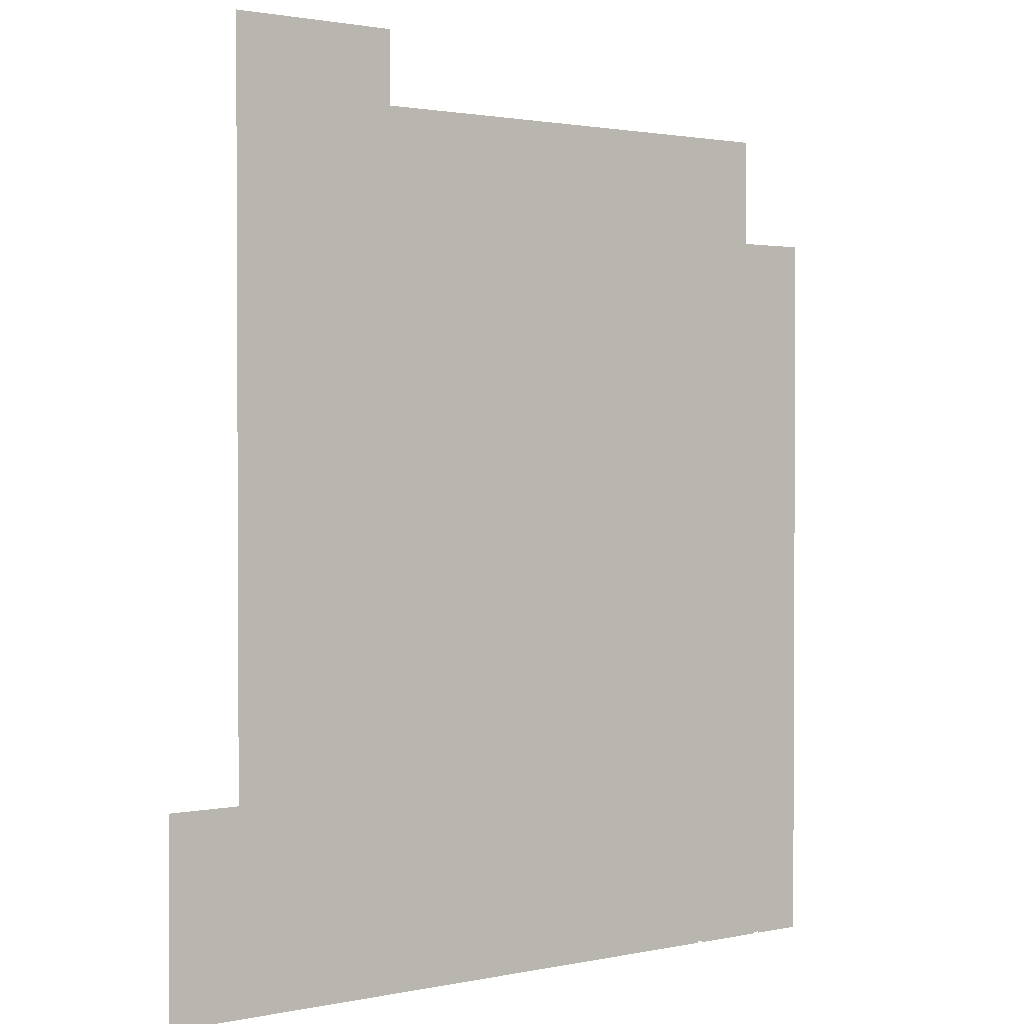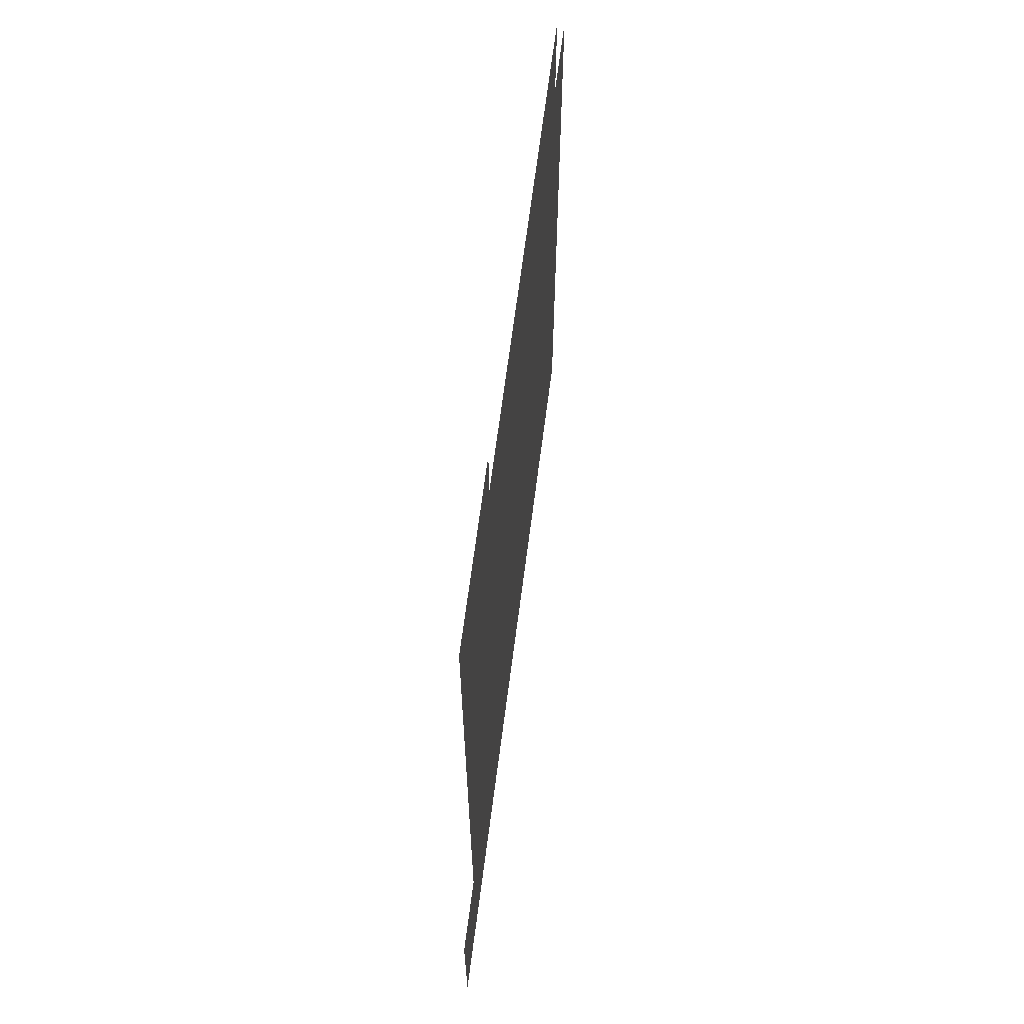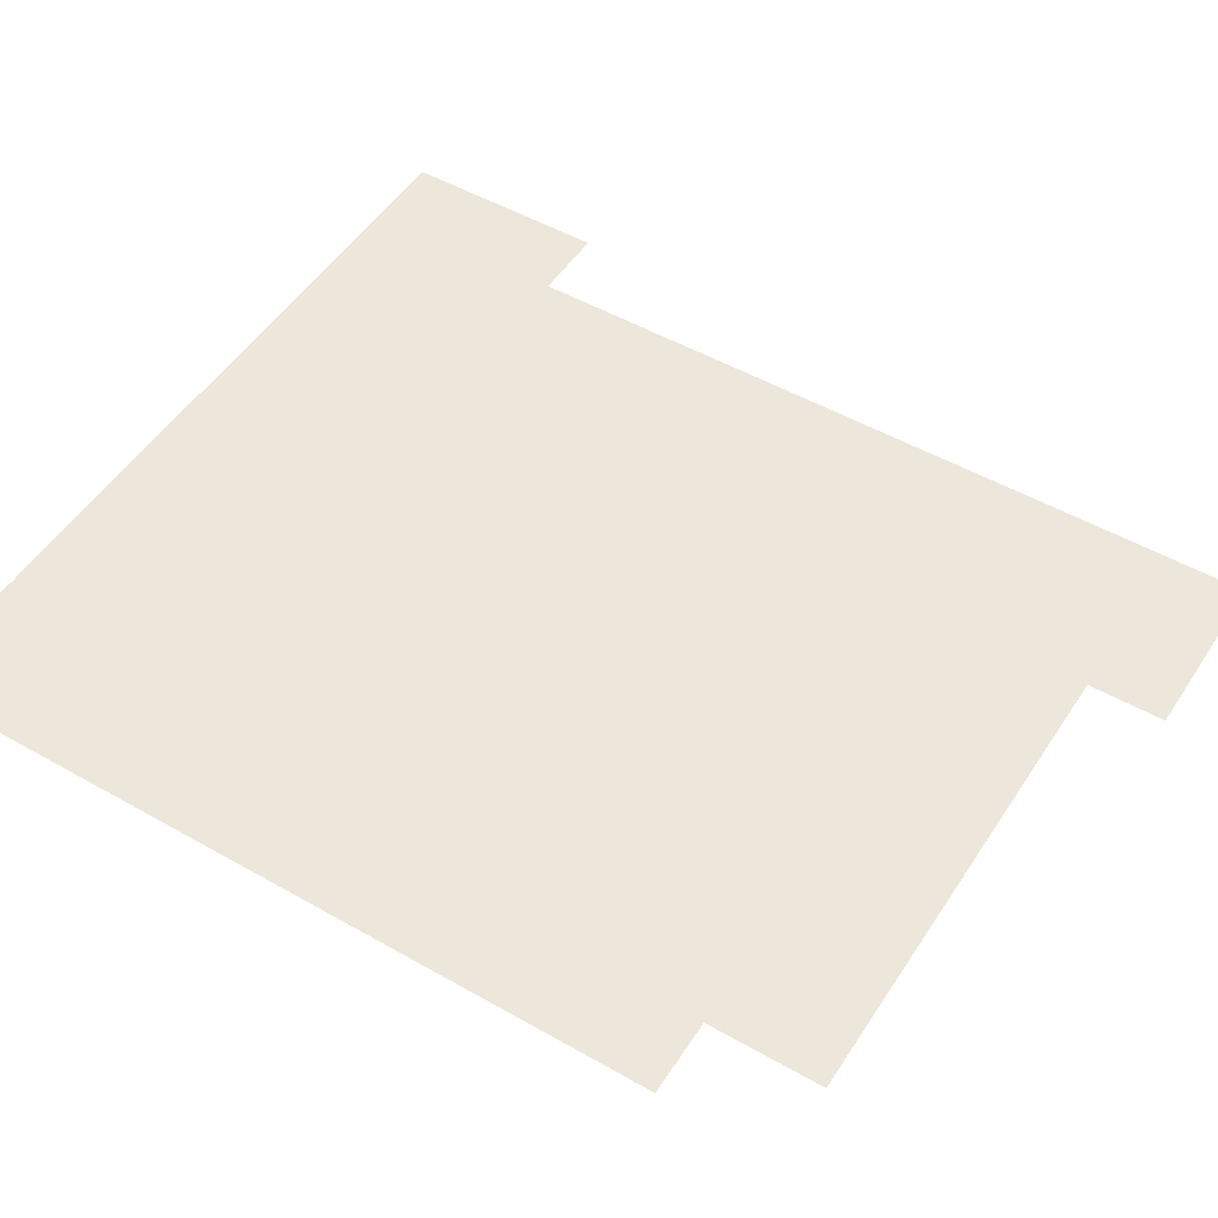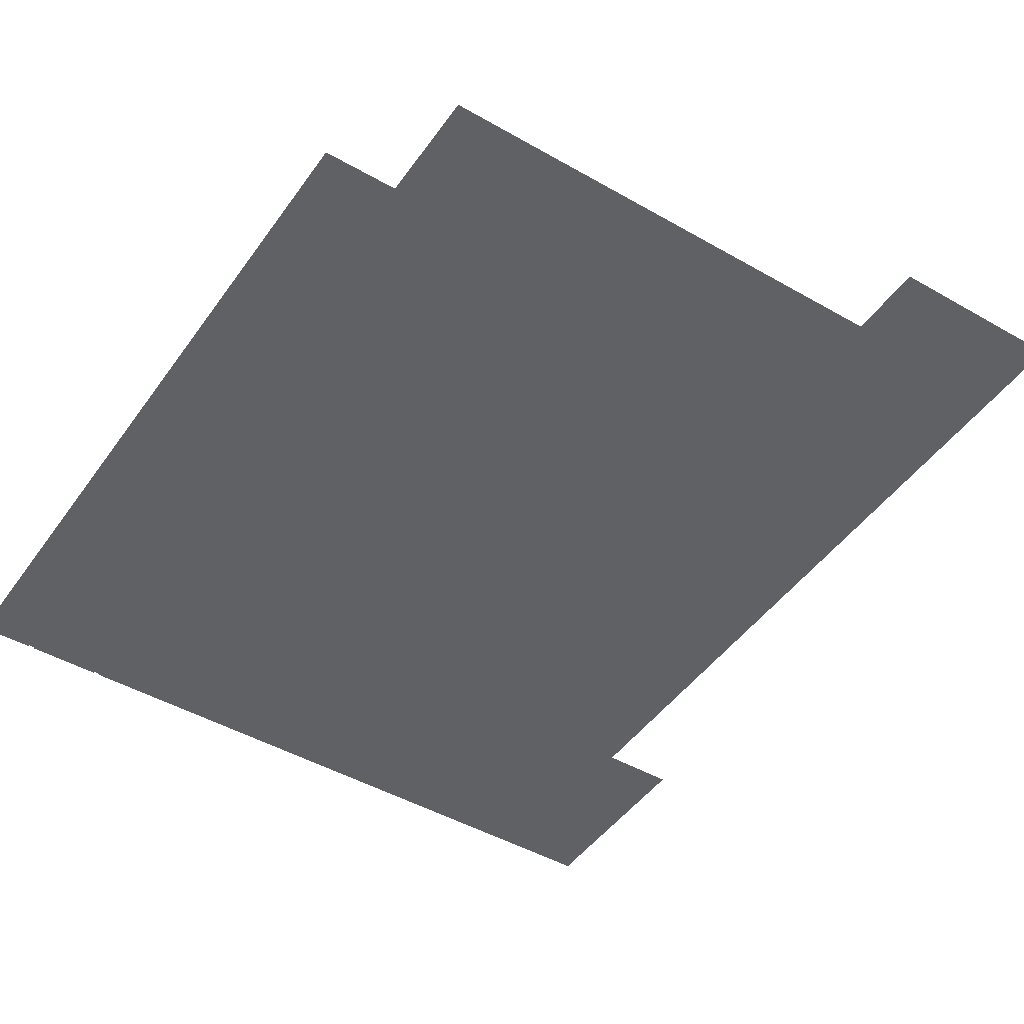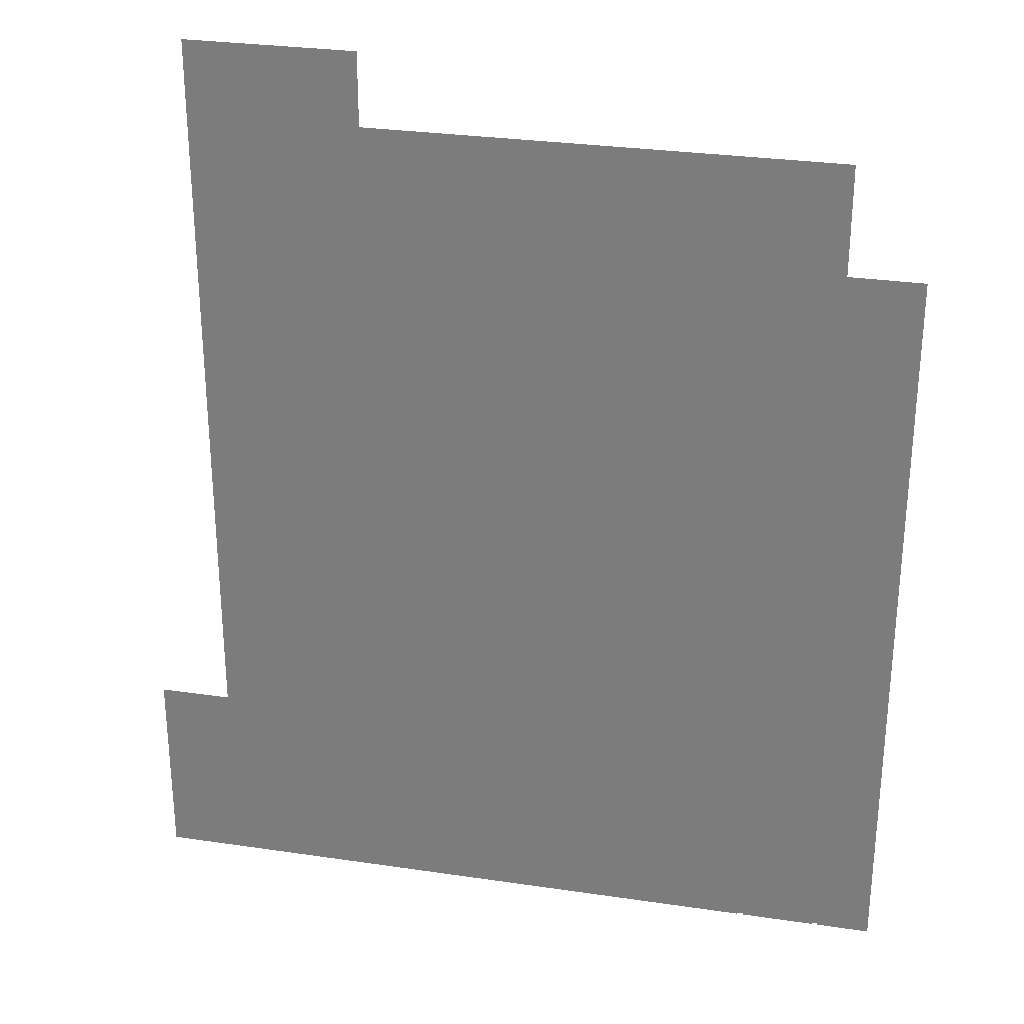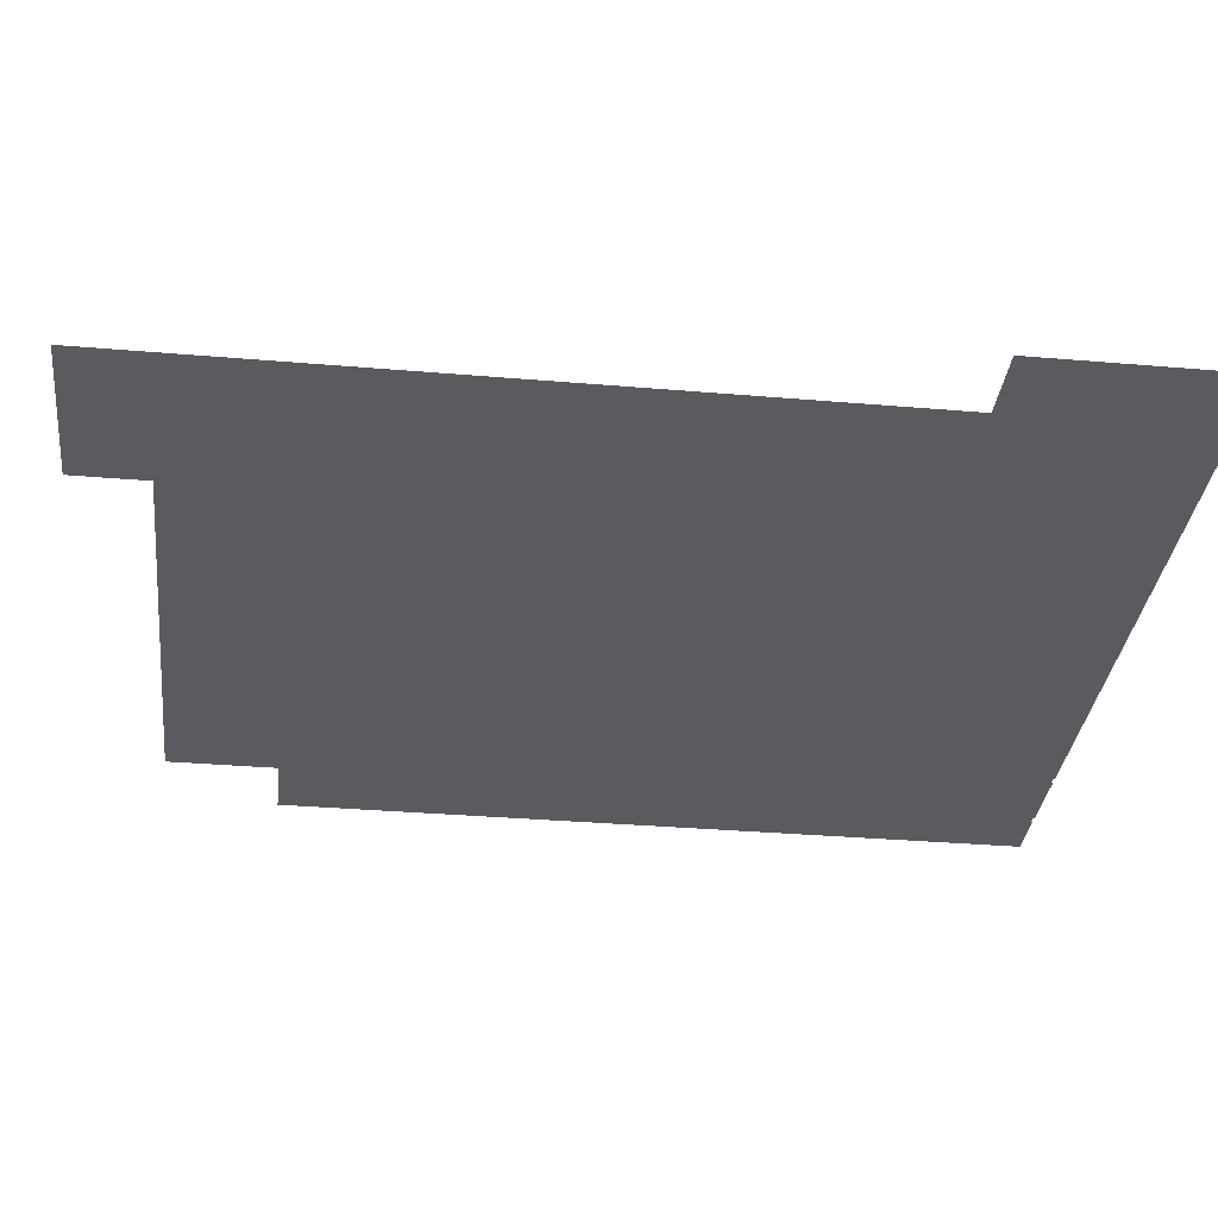
<metadata>
{"format":"obj","ext":"obj","renderer":"f3d","projection":"perspective","resolution":1024,"background":"white","views":[{"elev":1.6,"azim":143.3,"up":"+Z"},{"elev":67.5,"azim":97.4,"up":"+Z"},{"elev":50.4,"azim":-58.0,"up":"+Y"},{"elev":-46.3,"azim":-33.3,"up":"+Y"},{"elev":29.0,"azim":-167.6,"up":"+Z"},{"elev":-33.3,"azim":83.3,"up":"+Y"}]}
</metadata>
<code>
g Mesh1 Model
v 8.75 0 -0.86
v 7.81 0 1.7
v 7.81 0 -0.86
f 1 2 3
v 8.75 0 1.7
f 2 1 4
f 3 2 1
v 7.81 0 11.14
f 5 3 2
v 5.63 0 11.14
f 6 3 5
v 5.63 0 10.2
f 7 3 6
v 0.5473 0 -0.84
f 8 3 7
v 0.5473 0 -0.86
f 3 8 9
f 9 8 3
f 7 3 8
f 6 3 7
f 5 3 6
f 2 3 5
v 0.4673 0 -0.84
f 7 10 8
v -0.31 0 10.2
f 11 10 7
v 0.4673 0 -0.86
f 11 12 10
v -0.31 0 8.8
f 13 12 11
v -0.4867 0 -0.84
f 14 12 13
v -0.4867 0 -0.86
f 12 14 15
f 15 14 12
f 13 12 14
f 11 12 13
f 10 12 11
f 7 10 11
f 8 10 7
v -0.5667 0 -0.84
f 13 16 14
v -1.25 0 8.8
f 17 16 13
v -0.5667 0 -0.86
f 17 18 16
v -1.25 0 -0.86
f 18 17 19
f 19 17 18
f 16 18 17
f 13 16 17
f 14 16 13
f 4 1 2
g Mesh2 Model
l 18 19
l 18 16
l 16 14
l 15 14
l 12 15
l 12 10
l 8 10
l 9 8
l 3 9
l 1 3
l 4 1
l 4 2
l 2 5
l 6 5
l 6 7
l 7 11
l 13 11
l 17 13
l 17 19
v 7.81 0 -0.84
l 3 20

</code>
